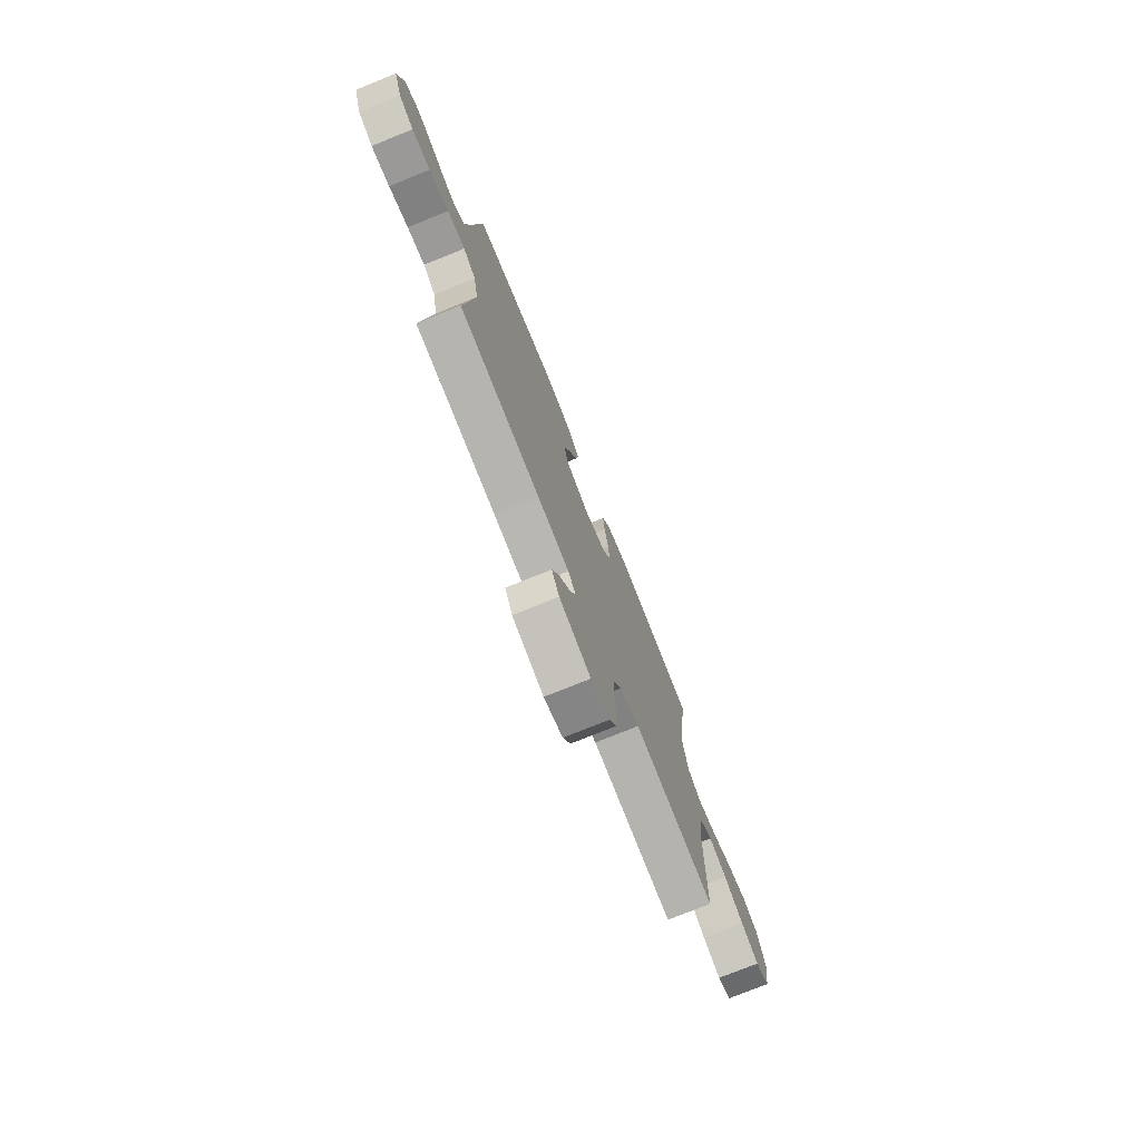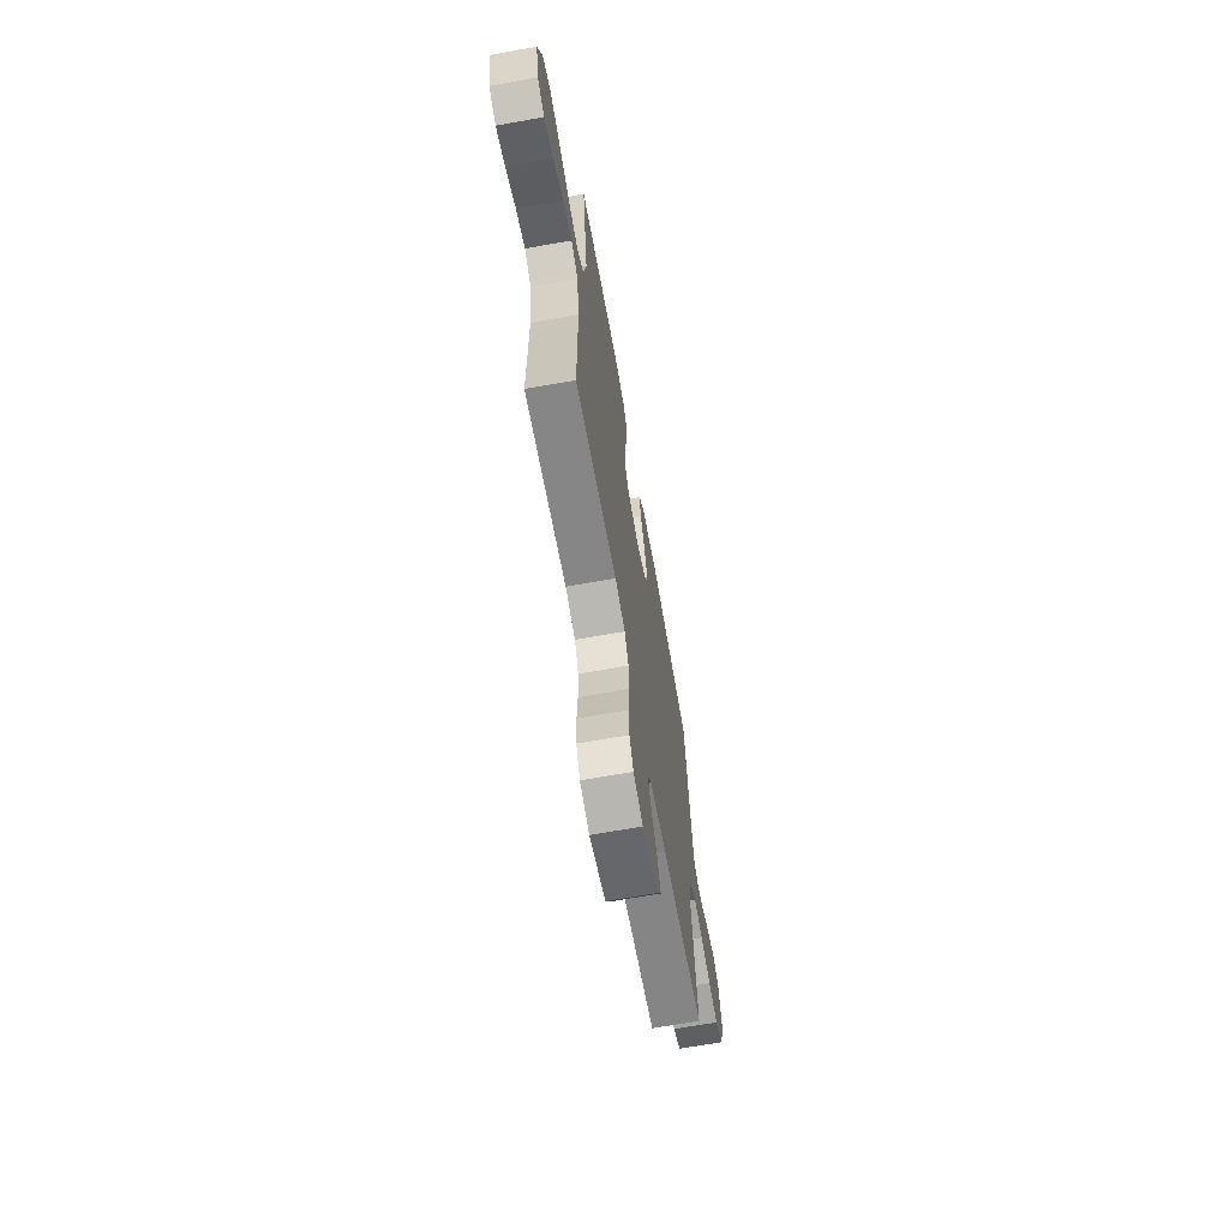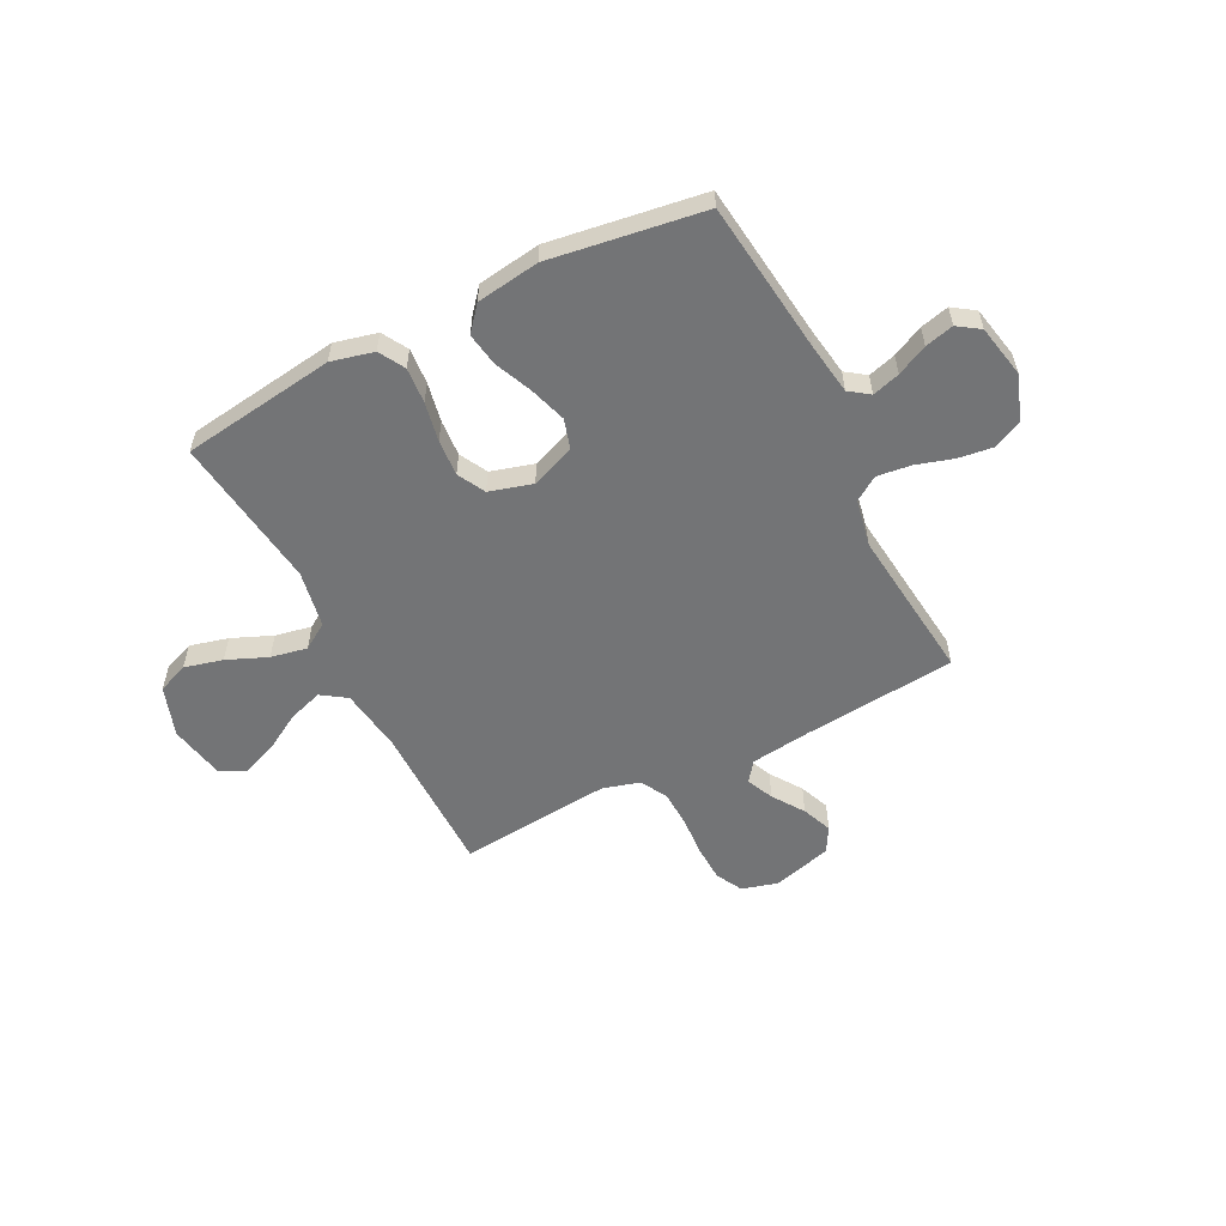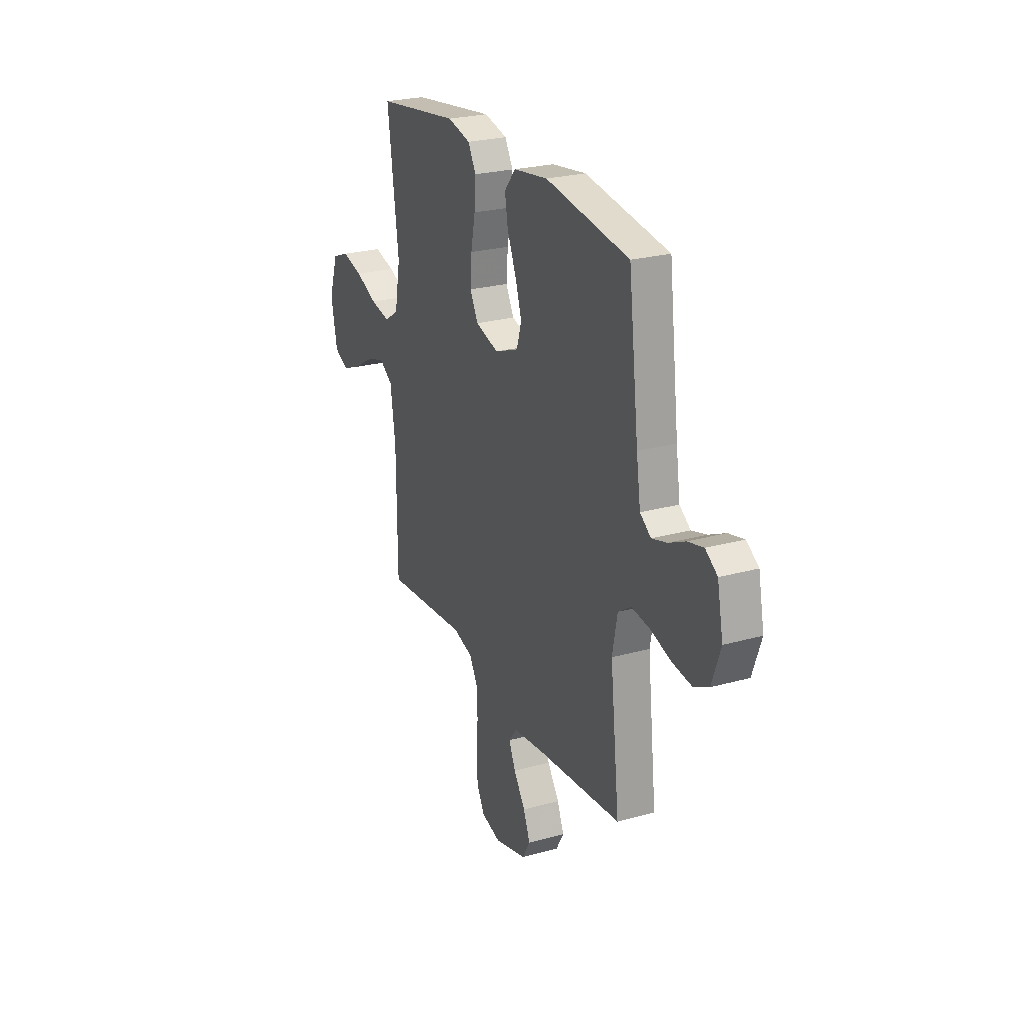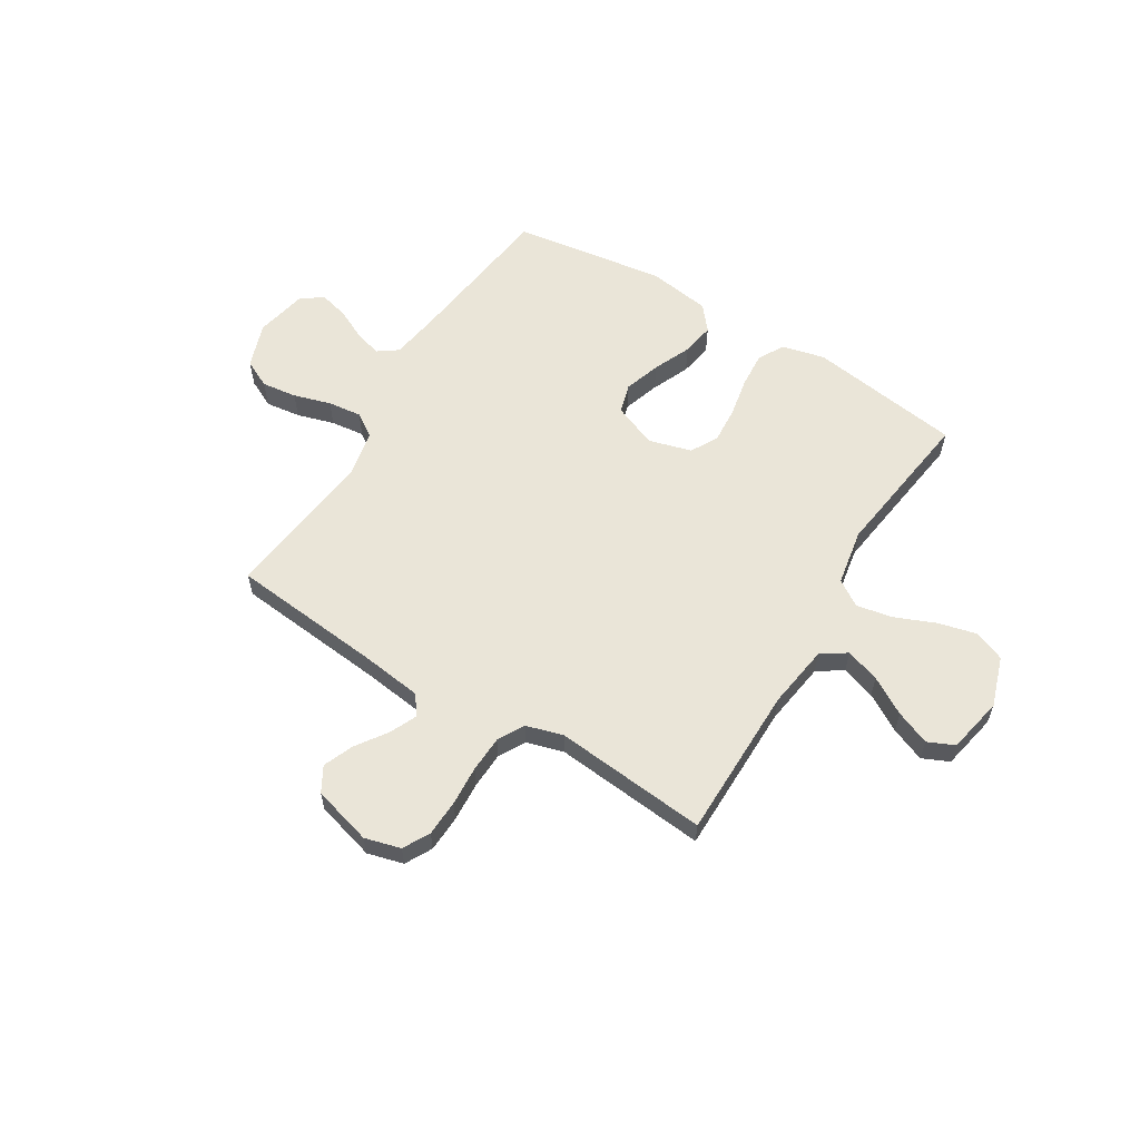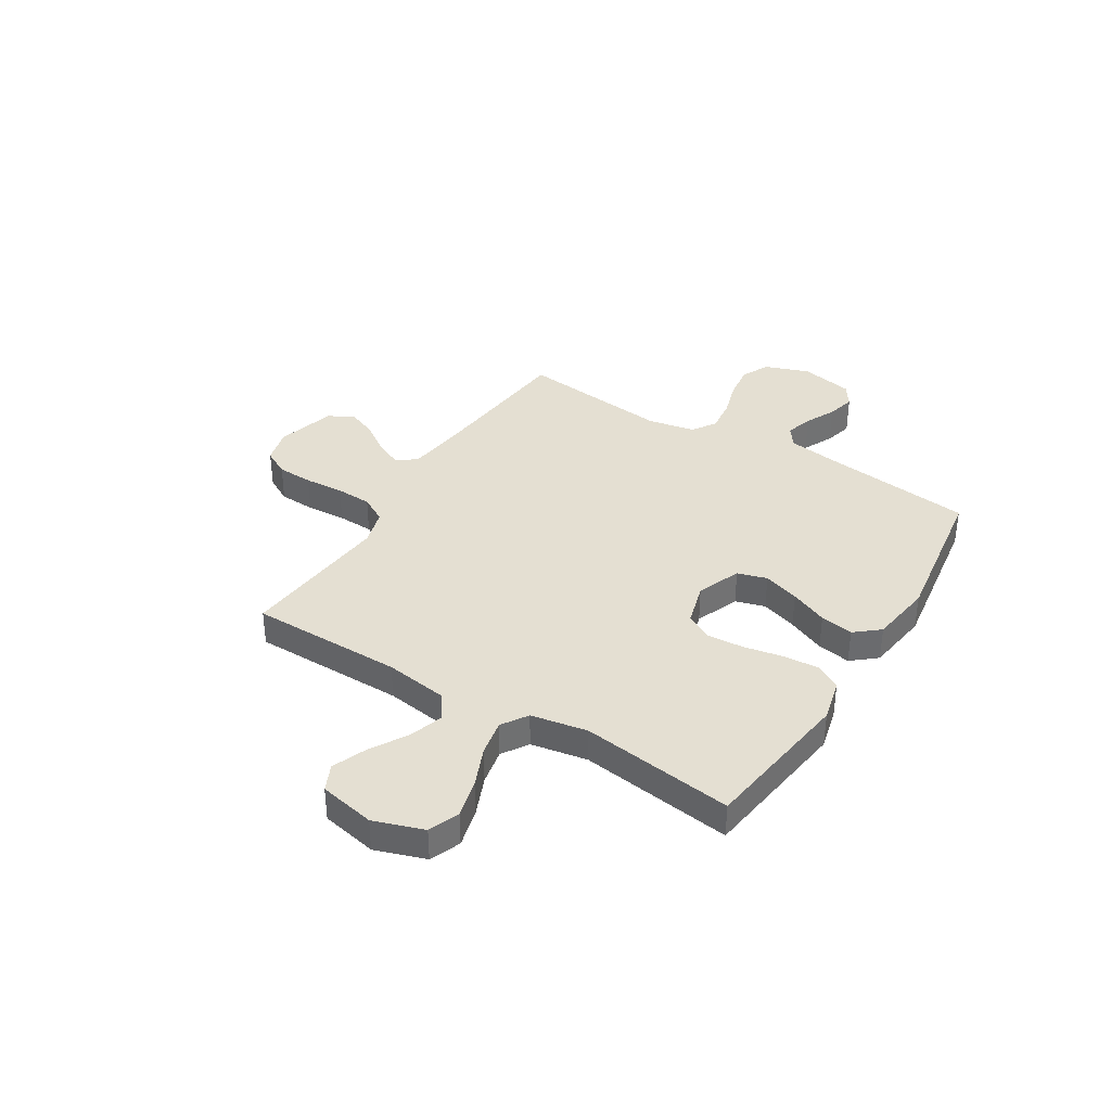
<metadata>
{"format":"obj","ext":"obj","renderer":"f3d","projection":"perspective","resolution":1024,"background":"white","views":[{"elev":-75.6,"azim":112.0,"up":"+Z"},{"elev":-67.2,"azim":-79.9,"up":"+Z"},{"elev":-56.2,"azim":26.8,"up":"+Y"},{"elev":25.1,"azim":65.7,"up":"+Z"},{"elev":59.3,"azim":-148.4,"up":"+Y"},{"elev":37.1,"azim":-58.3,"up":"+Y"}]}
</metadata>
<code>
v -0.5 0.07 0.5
v -0.2 0.07 0.542
v -0.117 0.07 0.522
v -0.088 0.07 0.472
v -0.093 0.07 0.402
v -0.108 0.07 0.325
v -0.113 0.07 0.254
v -0.084 0.07 0.2
v 0 0.07 0.176
v 0.086 0.07 0.21
v 0.103 0.07 0.268
v 0.08 0.07 0.339
v 0.048 0.07 0.413
v 0.037 0.07 0.478
v 0.077 0.07 0.526
v 0.2 0.07 0.544
v 0.5 0.07 0.5
v 0.537 0.07 0.2
v 0.552 0.07 0.101
v 0.591 0.07 0.073
v 0.645 0.07 0.089
v 0.705 0.07 0.118
v 0.761 0.07 0.132
v 0.804 0.07 0.103
v 0.825 0.07 0
v 0.794 0.07 -0.088
v 0.739 0.07 -0.115
v 0.67 0.07 -0.106
v 0.597 0.07 -0.084
v 0.531 0.07 -0.076
v 0.484 0.07 -0.107
v 0.466 0.07 -0.2
v 0.5 0.07 -0.5
v 0.2 0.07 -0.529
v 0.083 0.07 -0.544
v 0.054 0.07 -0.582
v 0.078 0.07 -0.635
v 0.12 0.07 -0.696
v 0.144 0.07 -0.755
v 0.116 0.07 -0.804
v 0 0.07 -0.836
v -0.07 0.07 -0.817
v -0.098 0.07 -0.765
v -0.101 0.07 -0.694
v -0.096 0.07 -0.616
v -0.099 0.07 -0.545
v -0.128 0.07 -0.493
v -0.2 0.07 -0.472
v -0.5 0.07 -0.5
v -0.501 0.07 -0.2
v -0.519 0.07 -0.075
v -0.568 0.07 -0.042
v -0.635 0.07 -0.064
v -0.708 0.07 -0.107
v -0.775 0.07 -0.134
v -0.827 0.07 -0.11
v -0.849 0.07 0
v -0.816 0.07 0.098
v -0.756 0.07 0.122
v -0.681 0.07 0.103
v -0.602 0.07 0.07
v -0.531 0.07 0.056
v -0.48 0.07 0.089
v -0.46 0.07 0.2
v -0.5 0 0.5
v -0.2 0 0.542
v -0.117 0 0.522
v -0.088 0 0.472
v -0.093 0 0.402
v -0.108 0 0.325
v -0.113 0 0.254
v -0.084 0 0.2
v 0 0 0.176
v 0.086 0 0.21
v 0.103 0 0.268
v 0.08 0 0.339
v 0.048 0 0.413
v 0.037 0 0.478
v 0.077 0 0.526
v 0.2 0 0.544
v 0.5 0 0.5
v 0.537 0 0.2
v 0.552 0 0.101
v 0.591 0 0.073
v 0.645 0 0.089
v 0.705 0 0.118
v 0.761 0 0.132
v 0.804 0 0.103
v 0.825 0 0
v 0.794 0 -0.088
v 0.739 0 -0.115
v 0.67 0 -0.106
v 0.597 0 -0.084
v 0.531 0 -0.076
v 0.484 0 -0.107
v 0.466 0 -0.2
v 0.5 0 -0.5
v 0.2 0 -0.529
v 0.083 0 -0.544
v 0.054 0 -0.582
v 0.078 0 -0.635
v 0.12 0 -0.696
v 0.144 0 -0.755
v 0.116 0 -0.804
v 0 0 -0.836
v -0.07 0 -0.817
v -0.098 0 -0.765
v -0.101 0 -0.694
v -0.096 0 -0.616
v -0.099 0 -0.545
v -0.128 0 -0.493
v -0.2 0 -0.472
v -0.5 0 -0.5
v -0.501 0 -0.2
v -0.519 0 -0.075
v -0.568 0 -0.042
v -0.635 0 -0.064
v -0.708 0 -0.107
v -0.775 0 -0.134
v -0.827 0 -0.11
v -0.849 0 0
v -0.816 0 0.098
v -0.756 0 0.122
v -0.681 0 0.103
v -0.602 0 0.07
v -0.531 0 0.056
v -0.48 0 0.089
v -0.46 0 0.2
f 59 60 61
f 58 59 61
f 57 58 61
f 56 57 61
f 55 56 61
f 54 55 61
f 53 54 61
f 52 53 61 62
f 51 52 62 63
f 48 49 50
f 50 51 63
f 48 50 63
f 47 48 63
f 43 44 45
f 42 43 45
f 41 42 45
f 40 41 45
f 39 40 45
f 38 39 45
f 37 38 45
f 36 37 45 46
f 35 36 46 47
f 32 33 34
f 47 63 64
f 35 47 64
f 34 35 64
f 32 34 64
f 31 32 64
f 27 28 29
f 26 27 29
f 25 26 29
f 24 25 29
f 23 24 29
f 22 23 29
f 21 22 29
f 20 21 29 30
f 16 17 18
f 15 16 18
f 14 15 18
f 13 14 18
f 12 13 18
f 11 12 18 19
f 20 30 31
f 19 20 31
f 11 19 31
f 10 11 31
f 4 5 6
f 3 4 6
f 2 3 6
f 1 2 6
f 64 1 6
f 64 6 7
f 9 10 31
f 8 9 31 64
f 7 8 64
f 125 124 123
f 125 123 122
f 125 122 121
f 125 121 120
f 125 120 119
f 125 119 118
f 125 118 117
f 126 125 117 116
f 127 126 116 115
f 114 113 112
f 127 115 114
f 127 114 112
f 127 112 111
f 109 108 107
f 109 107 106
f 109 106 105
f 109 105 104
f 109 104 103
f 109 103 102
f 109 102 101
f 110 109 101 100
f 111 110 100 99
f 98 97 96
f 128 127 111
f 128 111 99
f 128 99 98
f 128 98 96
f 128 96 95
f 93 92 91
f 93 91 90
f 93 90 89
f 93 89 88
f 93 88 87
f 93 87 86
f 93 86 85
f 94 93 85 84
f 82 81 80
f 82 80 79
f 82 79 78
f 82 78 77
f 82 77 76
f 83 82 76 75
f 95 94 84
f 95 84 83
f 95 83 75
f 95 75 74
f 70 69 68
f 70 68 67
f 70 67 66
f 70 66 65
f 70 65 128
f 71 70 128
f 95 74 73
f 128 95 73 72
f 128 72 71
f 1 65 66 2
f 2 66 67 3
f 3 67 68 4
f 4 68 69 5
f 5 69 70 6
f 6 70 71 7
f 7 71 72 8
f 8 72 73 9
f 9 73 74 10
f 10 74 75 11
f 11 75 76 12
f 12 76 77 13
f 13 77 78 14
f 14 78 79 15
f 15 79 80 16
f 16 80 81 17
f 17 81 82 18
f 18 82 83 19
f 19 83 84 20
f 20 84 85 21
f 21 85 86 22
f 22 86 87 23
f 23 87 88 24
f 24 88 89 25
f 25 89 90 26
f 26 90 91 27
f 27 91 92 28
f 28 92 93 29
f 29 93 94 30
f 30 94 95 31
f 31 95 96 32
f 32 96 97 33
f 33 97 98 34
f 34 98 99 35
f 35 99 100 36
f 36 100 101 37
f 37 101 102 38
f 38 102 103 39
f 39 103 104 40
f 40 104 105 41
f 41 105 106 42
f 42 106 107 43
f 43 107 108 44
f 44 108 109 45
f 45 109 110 46
f 46 110 111 47
f 47 111 112 48
f 48 112 113 49
f 49 113 114 50
f 50 114 115 51
f 51 115 116 52
f 52 116 117 53
f 53 117 118 54
f 54 118 119 55
f 55 119 120 56
f 56 120 121 57
f 57 121 122 58
f 58 122 123 59
f 59 123 124 60
f 60 124 125 61
f 61 125 126 62
f 62 126 127 63
f 63 127 128 64
f 64 128 65 1

</code>
